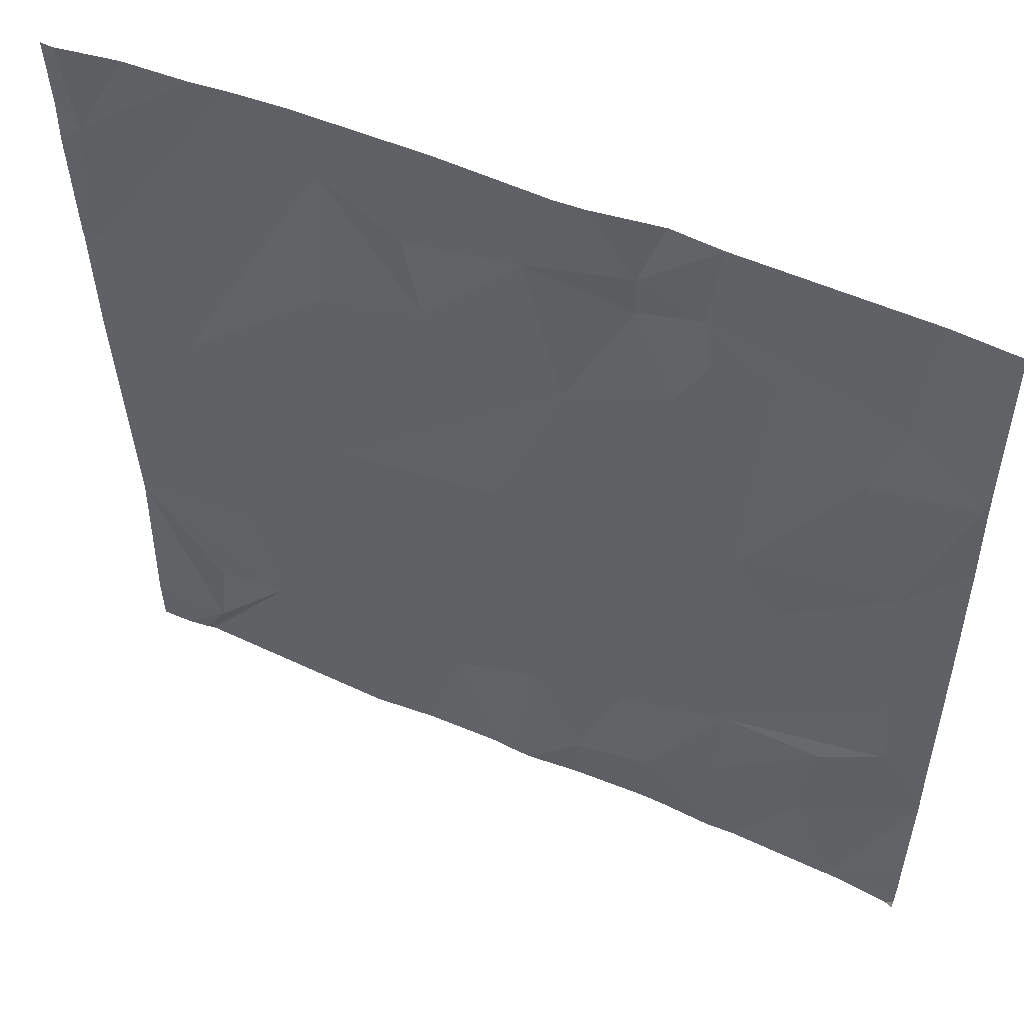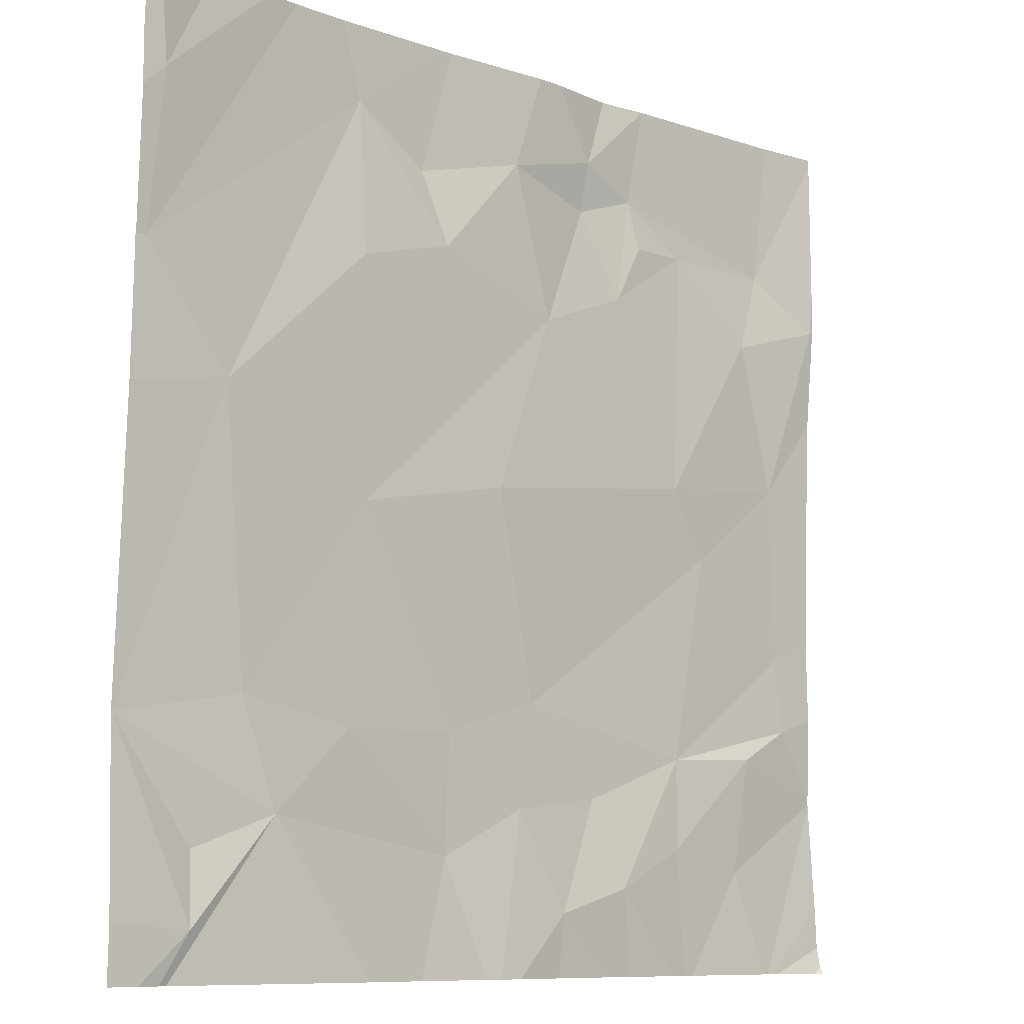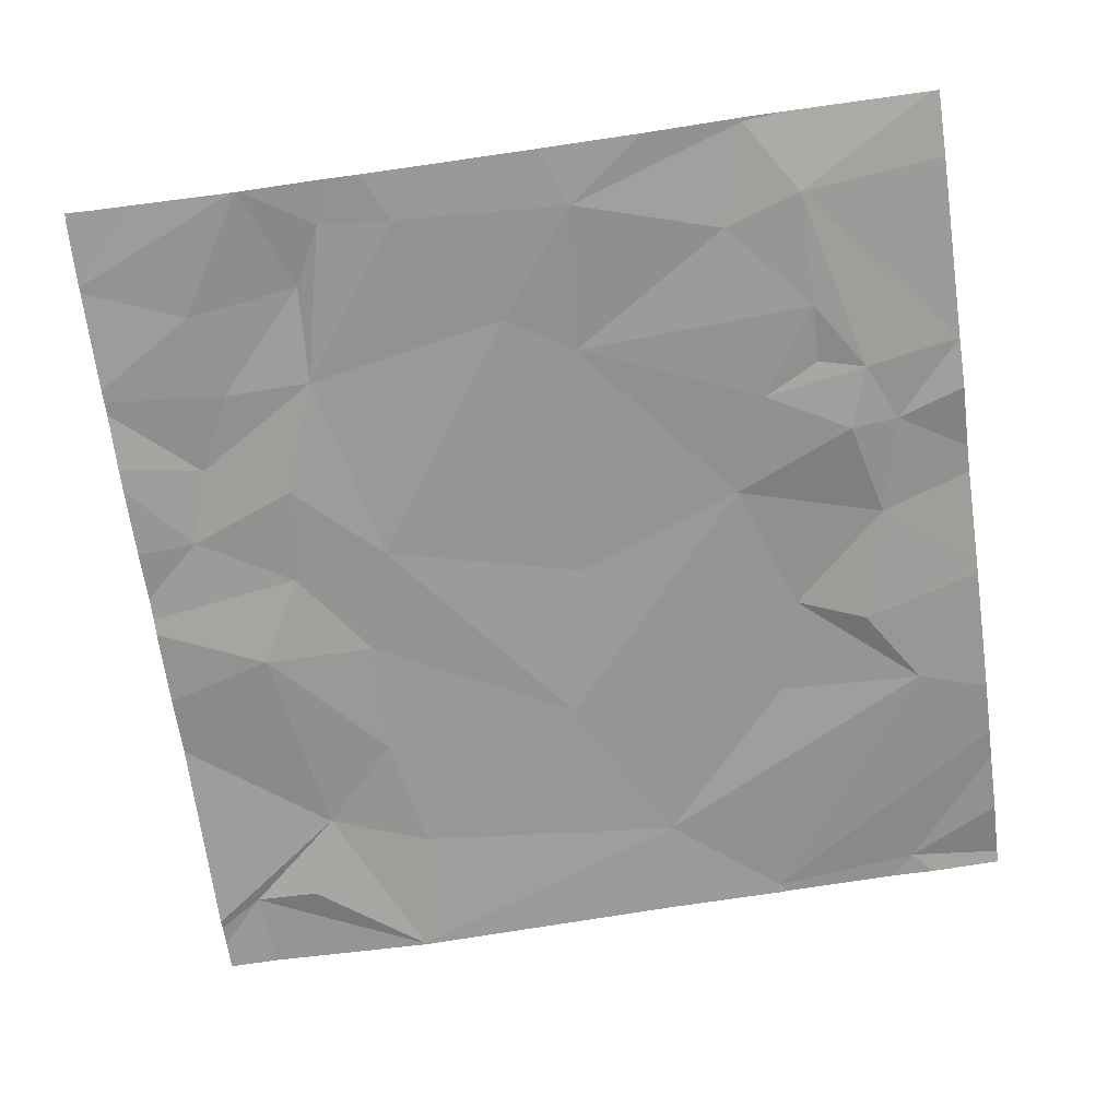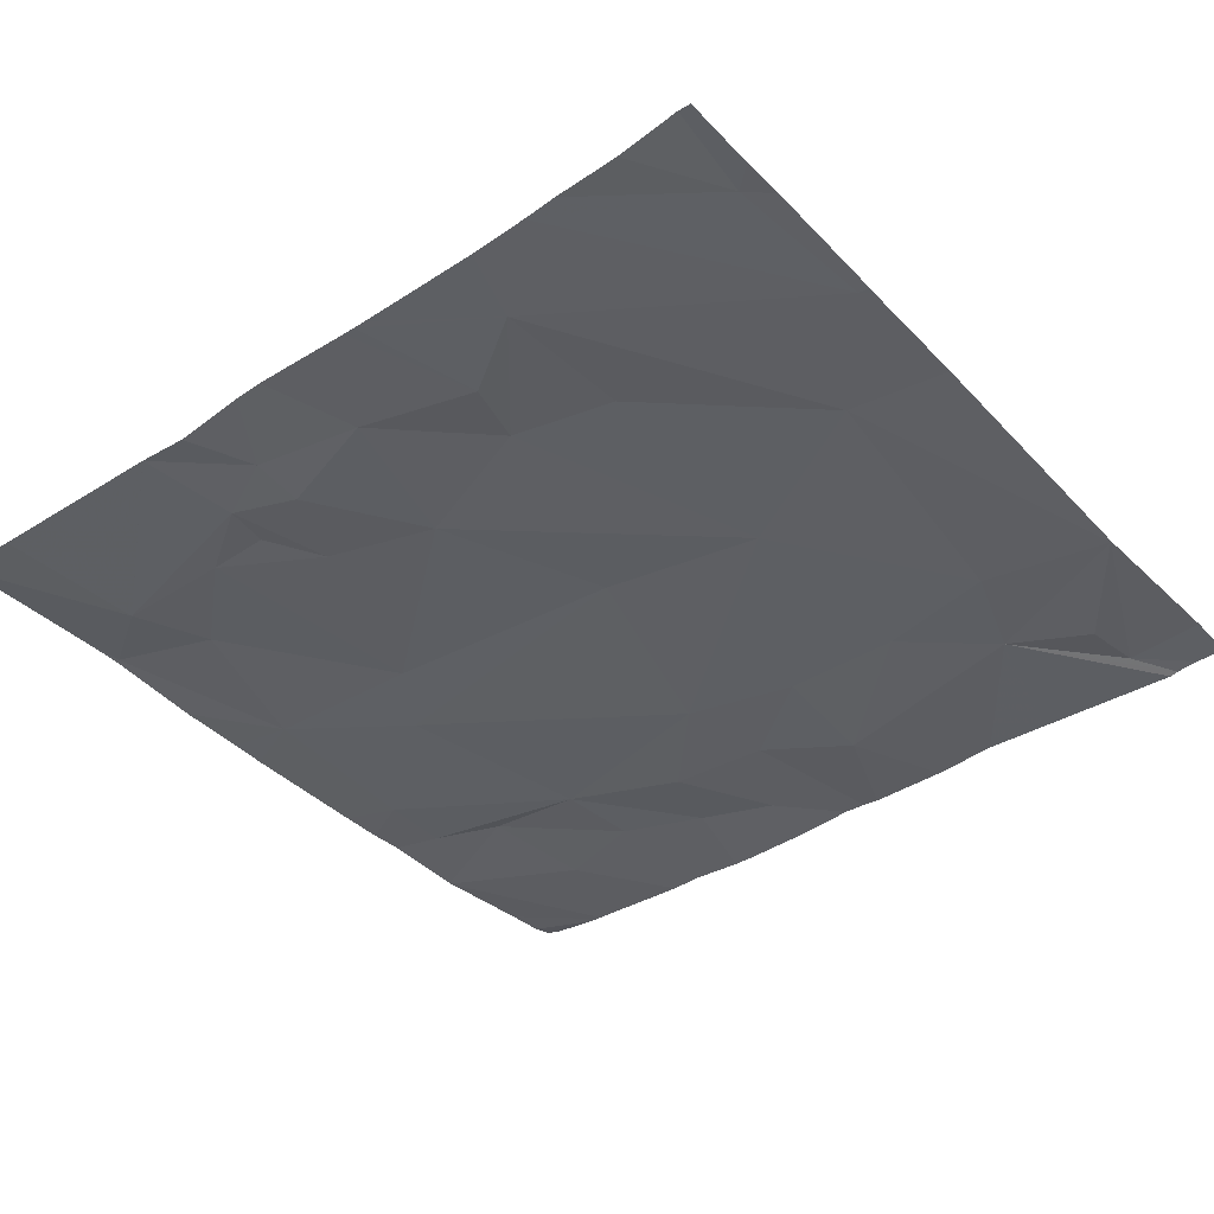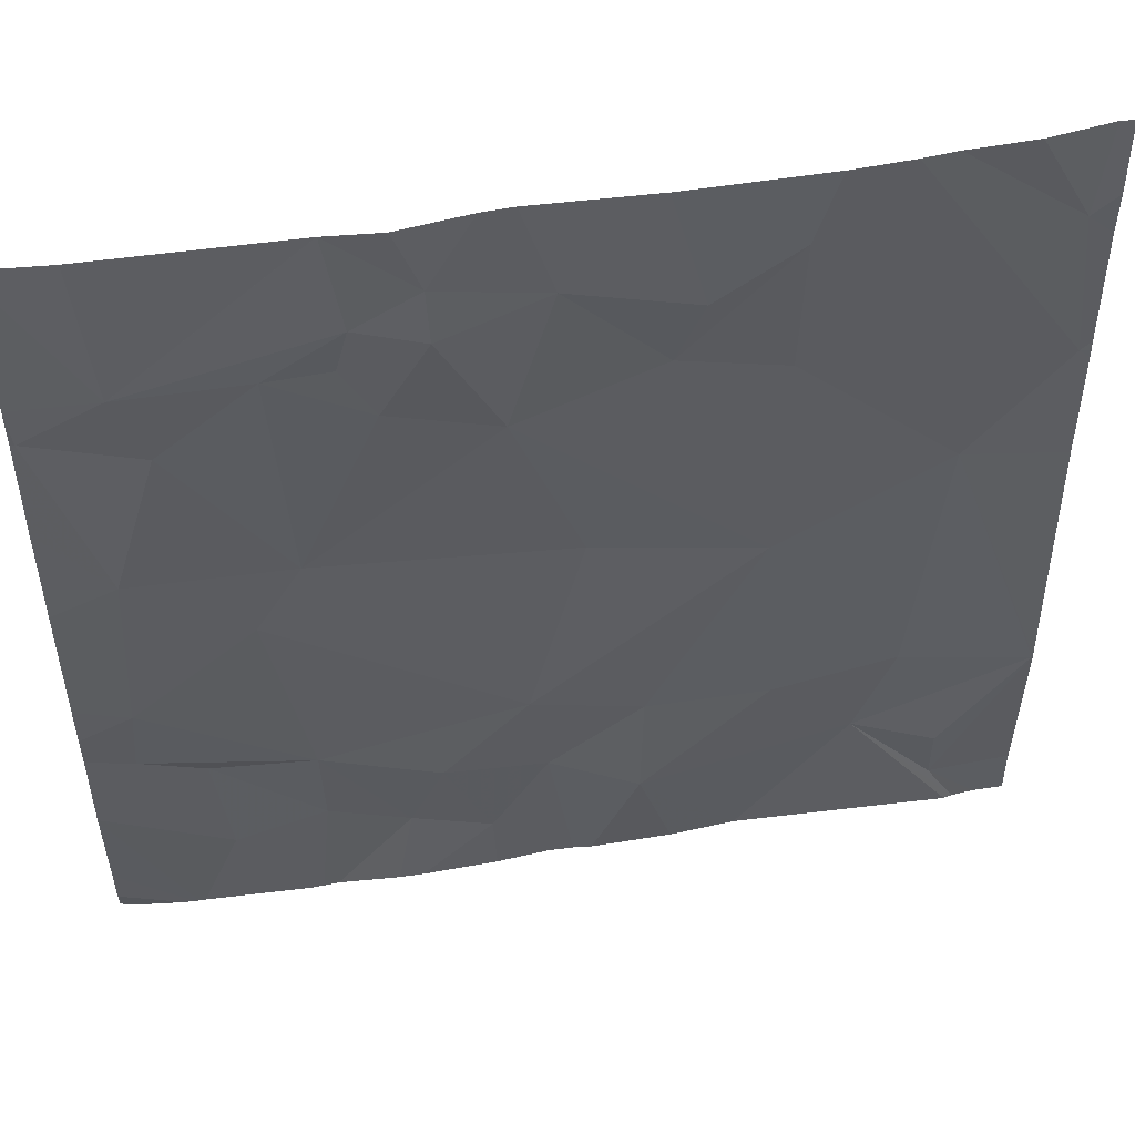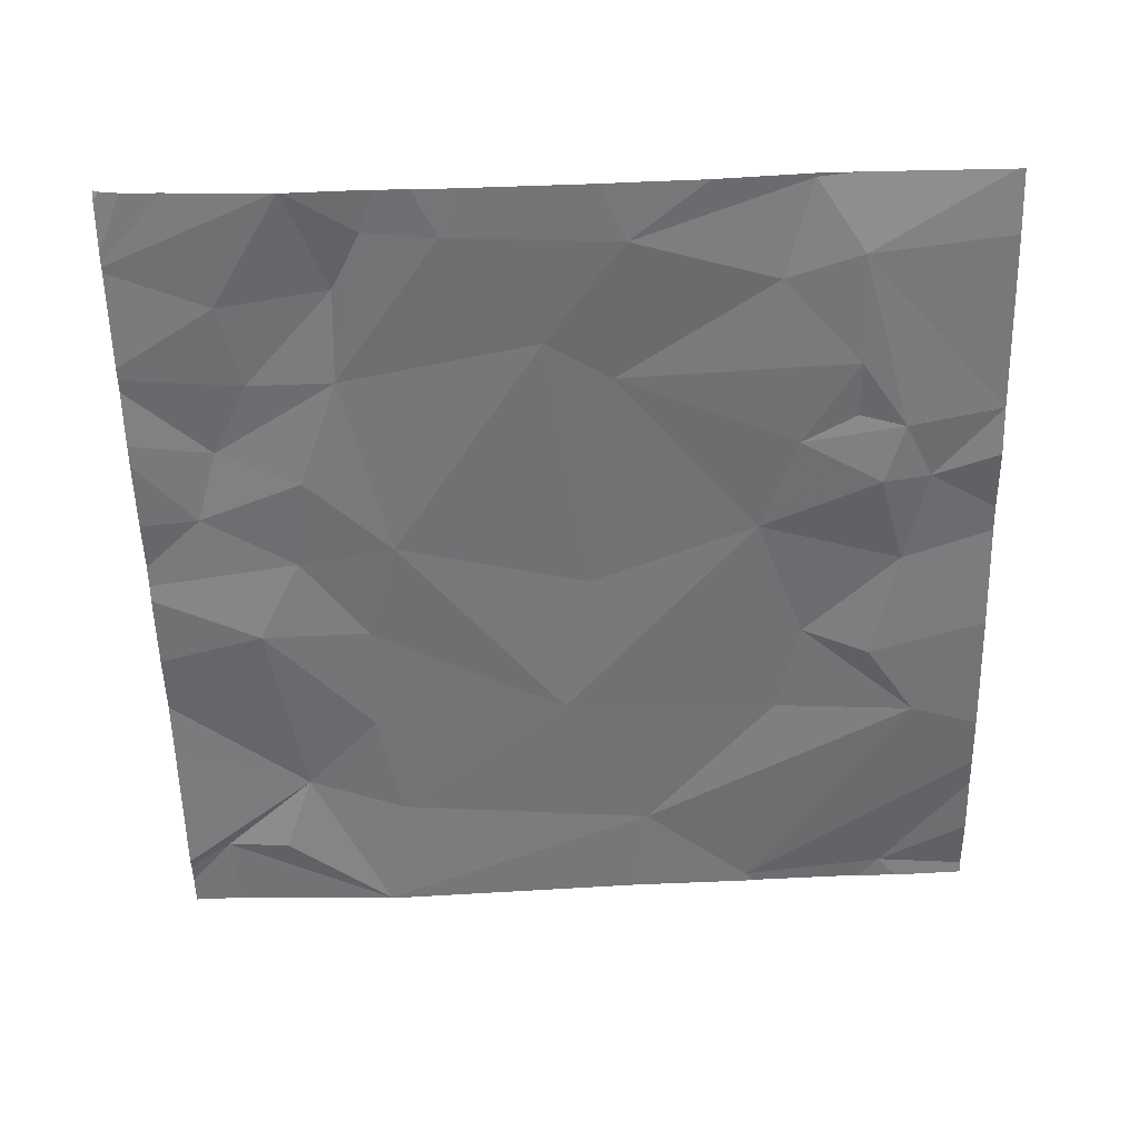
<metadata>
{"format":"obj","ext":"obj","renderer":"f3d","projection":"perspective","resolution":1024,"background":"white","views":[{"elev":52.6,"azim":25.7,"up":"+Y"},{"elev":-9.3,"azim":-41.8,"up":"+Y"},{"elev":-69.0,"azim":98.0,"up":"+Z"},{"elev":-37.9,"azim":-141.1,"up":"+Z"},{"elev":52.2,"azim":171.2,"up":"+Y"},{"elev":-57.1,"azim":91.4,"up":"+Z"}]}
</metadata>
<code>
v -133.1 229.1 483.2
v -134.9 228.8 483.3
v -133.1 229.1 483.2
v -133.7 230.6 483.3
v -133.9 230.6 483.3
v -134 230.6 483.3
v -134.7 229 483.3
v -134.2 230.6 483.3
v -133.9 228.7 483.2
v -133.7 230.6 483.3
v -133.8 230.6 483.3
v -133.7 228.7 483.2
v -133.8 228.7 483.2
v -133.7 230.6 483.3
v -133.3 230.6 483.3
v -133.9 228.8 483.3
v -134.9 230.6 483.3
v -133.8 228.9 483.3
v -134 229.1 483.3
v -133.4 228.9 483.2
v -135 229.2 483.3
v -134.2 229 483.2
v -133.3 228.7 483.2
v -134.9 229 483.3
v -133.1 229.1 483.2
v -134 229.3 483.2
v -133.8 229.1 483.2
v -134.5 229.2 483.3
v -133.4 229.2 483.3
v -133.6 229 483.3
v -133.6 229.2 483.2
v -134.8 229.2 483.3
v -134.5 229.6 483.3
v -134.8 229.8 483.3
v -134.3 230.6 483.3
v -134.2 229.2 483.3
v -133.5 229.6 483.3
v -133.2 229.4 483.2
v -133.3 229.8 483.2
v -134.1 229.7 483.3
v -134 230.1 483.3
v -133.2 229.3 483.2
v -133.6 228.7 483.2
v -133.6 229.8 483.3
v -133.3 228.7 483.2
v -134.9 228.7 483.3
v -135 230.1 483.3
v -133.4 230.1 483.3
v -133.1 228.9 483.2
v -134.5 230.1 483.3
v -134.3 230.2 483.3
v -134.3 230.3 483.3
v -134.1 230.4 483.3
v -133.8 230.5 483.3
v -133.1 228.8 483.2
v -133.1 228.7 483.3
v -134.5 230.5 483.3
v -135 230.4 483.3
v -133.7 230.4 483.2
v -134.6 228.7 483.3
v -133.1 230.2 483.3
v -133.3 230.3 483.2
v -134.9 228.7 483.3
v -133.6 230.3 483.2
v -133.7 230.3 483.3
v -133.8 230.2 483.3
v -133.9 230.4 483.2
v -135 228.7 483.3
v -135 230.6 483.3
v -135 228.8 483.3
v -134.5 230.6 483.3
v -135 229.2 483.3
v -135 229.2 483.3
v -135 229.2 483.3
v -135 230.1 483.3
v -135 229.8 483.3
v -135 230.1 483.3
v -135 230.4 483.3
v -135 230.1 483.3
v -135 230.5 483.3
v -133.1 229.4 483.2
v -133.1 229.3 483.2
v -133.1 229.5 483.2
v -133.1 229.1 483.2
v -133.1 229.7 483.2
v -133.1 229.8 483.2
v -133.1 230.3 483.3
v -133.1 230.6 483.3
v -133.1 230 483.3
v -133.1 230.2 483.3
v -133.1 230.2 483.3
v -134 228.7 483.3
v -134.1 228.7 483.3
v -133.5 228.7 483.2
v -133.3 228.7 483.2
v -134.4 228.7 483.3
v -134.1 228.7 483.3
v -134.3 228.7 483.3
v -133.6 228.7 483.2
v -133.1 228.7 483.3
v -133.2 228.7 483.3
v -135 228.7 483.3
v -133.3 228.7 483.2
v -133.2 228.7 483.3
v -134.3 230.6 483.3
v -134.7 230.6 483.3
v -134.7 230.6 483.3
v -135 230.6 483.3
v -135 230.6 483.3
v -133.1 230.6 483.3
v -133.1 230.6 483.3
f 83 38 81
f 109 80 108
f 108 80 69
f 95 20 94
f 107 58 106
f 92 19 93
f 106 47 71
f 94 20 30
f 70 21 72
f 18 16 13
f 7 2 63
f 105 57 35
f 25 20 95
f 21 24 7
f 7 24 2
f 26 19 27
f 22 28 7
f 93 22 97
f 20 29 30
f 94 30 99
f 30 18 43
f 30 31 18
f 18 31 27
f 27 16 18
f 22 7 96
f 21 2 24
f 82 42 84
f 19 16 27
f 29 20 1
f 31 30 29
f 21 7 32
f 32 33 34
f 21 32 34
f 93 19 22
f 22 36 28
f 31 37 26
f 37 31 38
f 39 37 38
f 33 40 41
f 81 42 82
f 40 33 26
f 37 44 40
f 27 31 26
f 19 26 36
f 71 57 105
f 92 16 19
f 26 37 40
f 42 29 3
f 34 47 75
f 36 26 33
f 36 33 28
f 31 29 42
f 37 39 44
f 39 38 83
f 74 34 76
f 7 28 32
f 28 33 32
f 15 62 88
f 22 19 36
f 31 42 38
f 44 39 48
f 34 33 50
f 41 40 44
f 52 51 53
f 47 34 57
f 10 59 4
f 62 61 87
f 61 39 89
f 65 64 59
f 66 65 59
f 67 66 59
f 57 50 51
f 51 52 57
f 61 62 48
f 53 54 5
f 52 53 8
f 50 33 51
f 43 18 12
f 12 18 13
f 48 64 44
f 64 65 66
f 48 62 64
f 51 41 53
f 4 62 14
f 64 62 59
f 53 67 54
f 54 67 59
f 41 44 66
f 47 57 71
f 47 58 78
f 57 52 35
f 58 47 106
f 50 57 34
f 81 38 42
f 41 51 33
f 48 39 61
f 14 62 15
f 41 66 67
f 67 53 41
f 15 88 110
f 44 64 66
f 68 70 102
f 3 29 1
f 13 16 9
f 70 2 21
f 1 20 25
f 72 21 73
f 23 25 103
f 73 21 74
f 9 16 92
f 74 21 34
f 35 52 8
f 75 47 77
f 76 34 75
f 23 49 25
f 45 49 23
f 77 47 79
f 8 53 6
f 78 58 80
f 79 47 78
f 56 55 45
f 80 58 69
f 45 55 49
f 46 7 63
f 84 42 3
f 85 39 83
f 6 53 5
f 86 39 85
f 60 7 46
f 87 61 91
f 88 62 87
f 5 54 11
f 63 2 68
f 89 39 86
f 90 61 89
f 4 59 62
f 68 2 70
f 91 61 90
f 96 7 60
f 17 58 107
f 97 22 98
f 98 22 96
f 69 58 17
f 99 30 43
f 100 56 104
f 101 56 45
f 11 54 10
f 10 54 59
f 103 25 95
f 104 56 101
f 110 88 111

</code>
